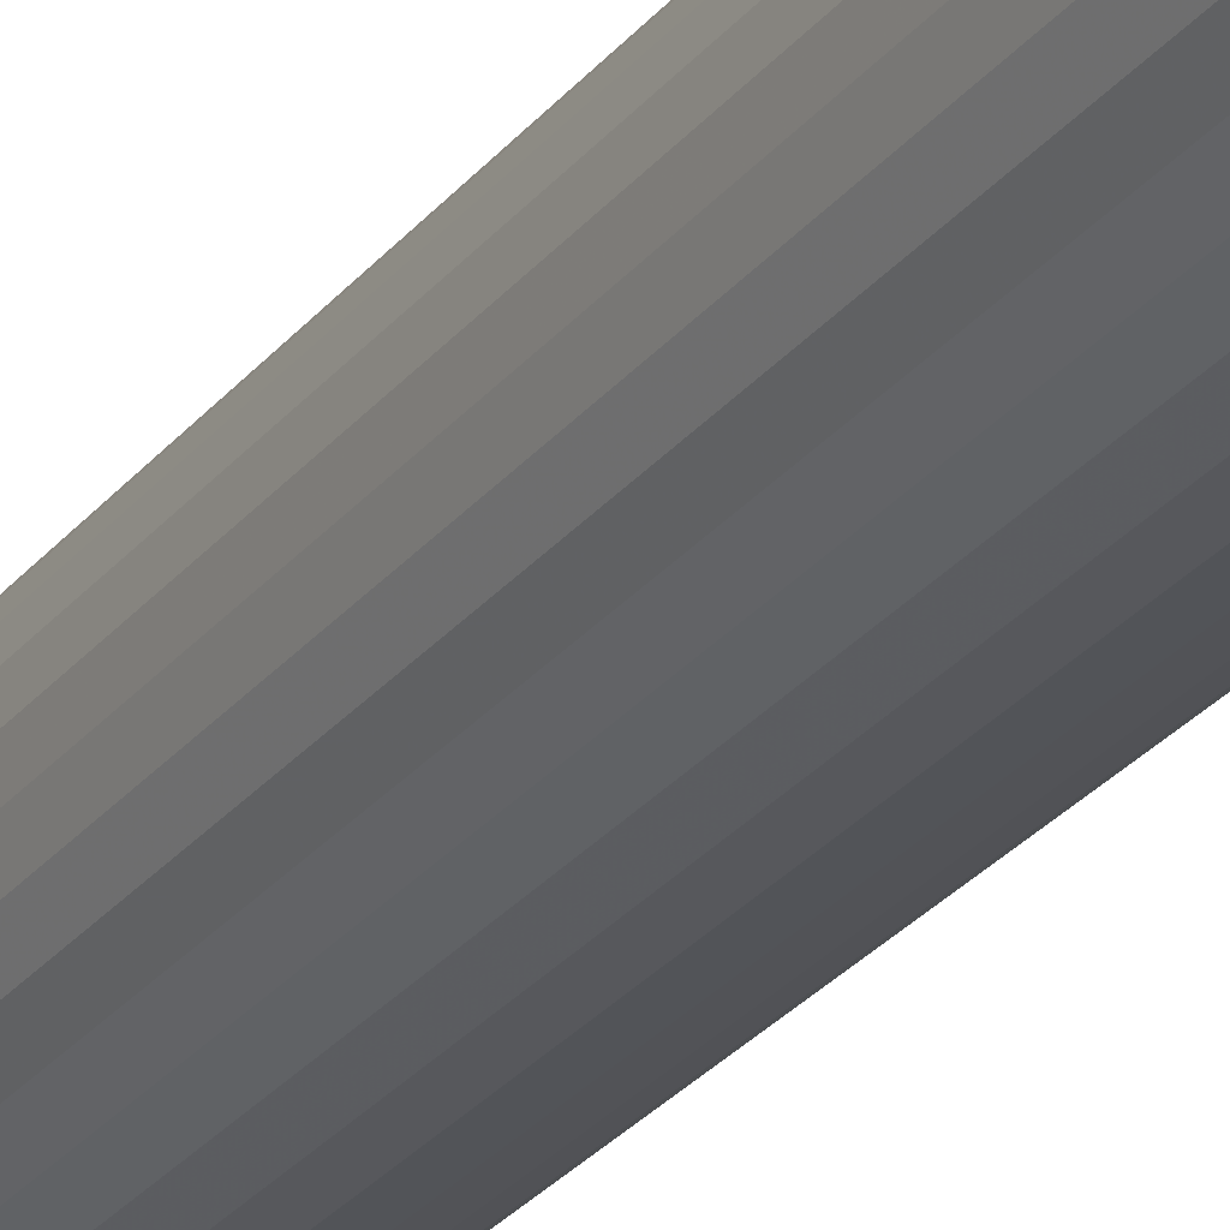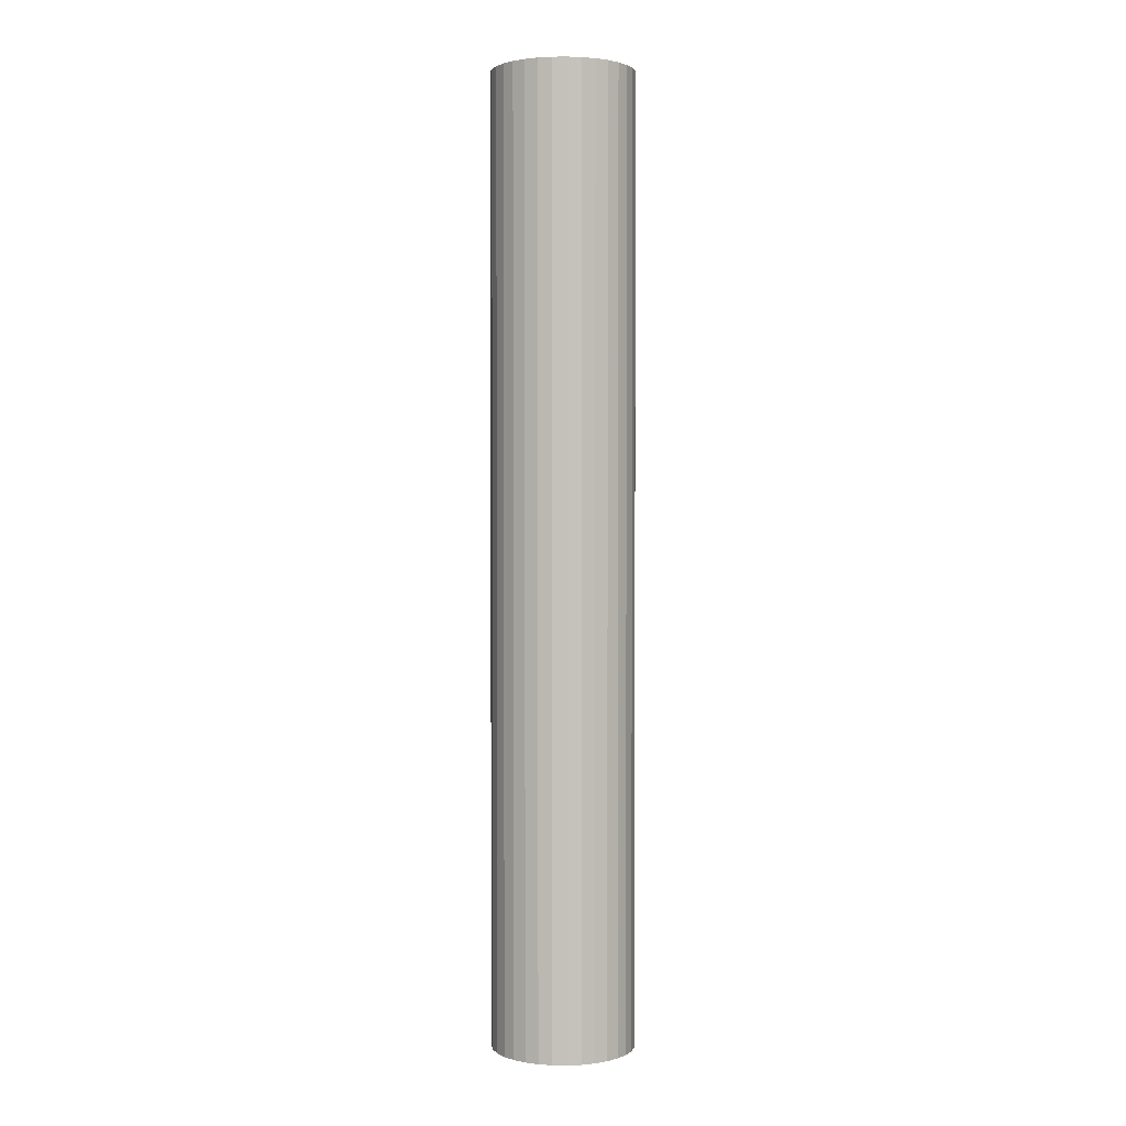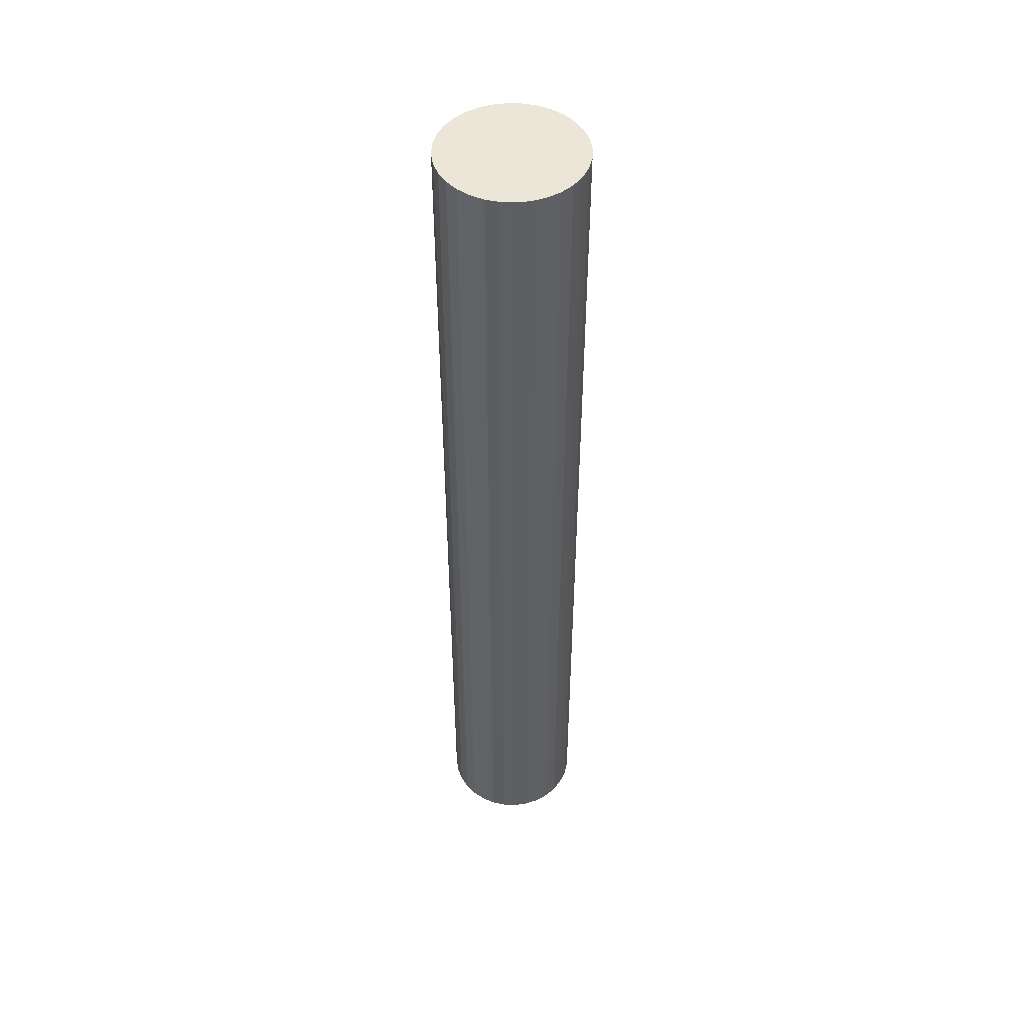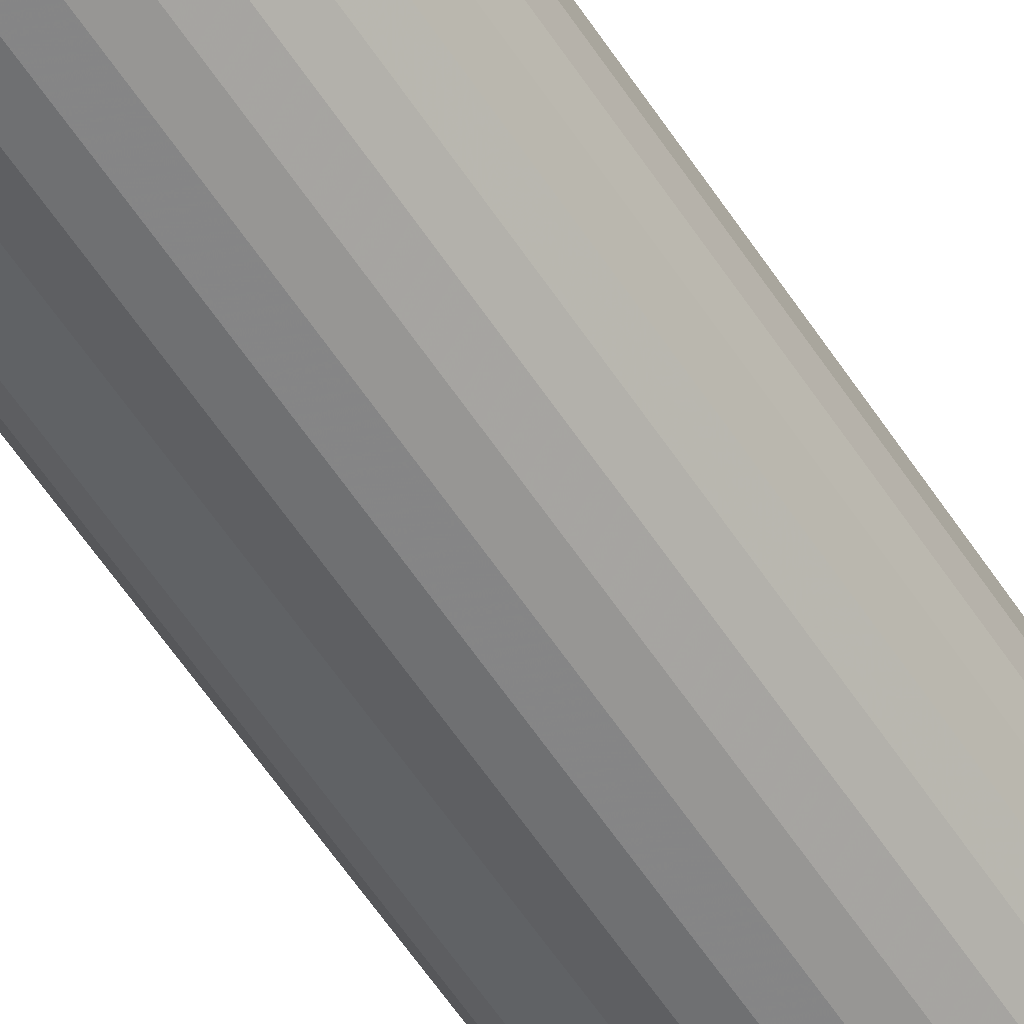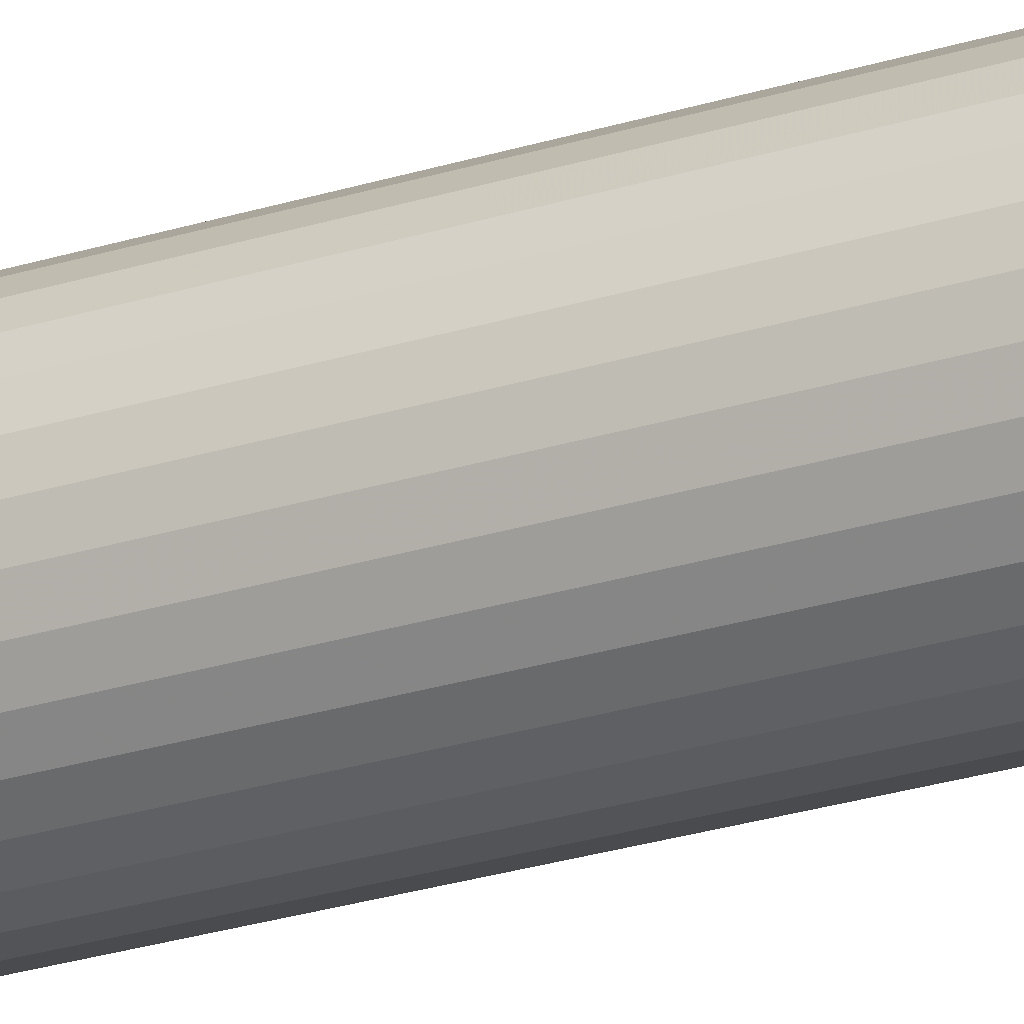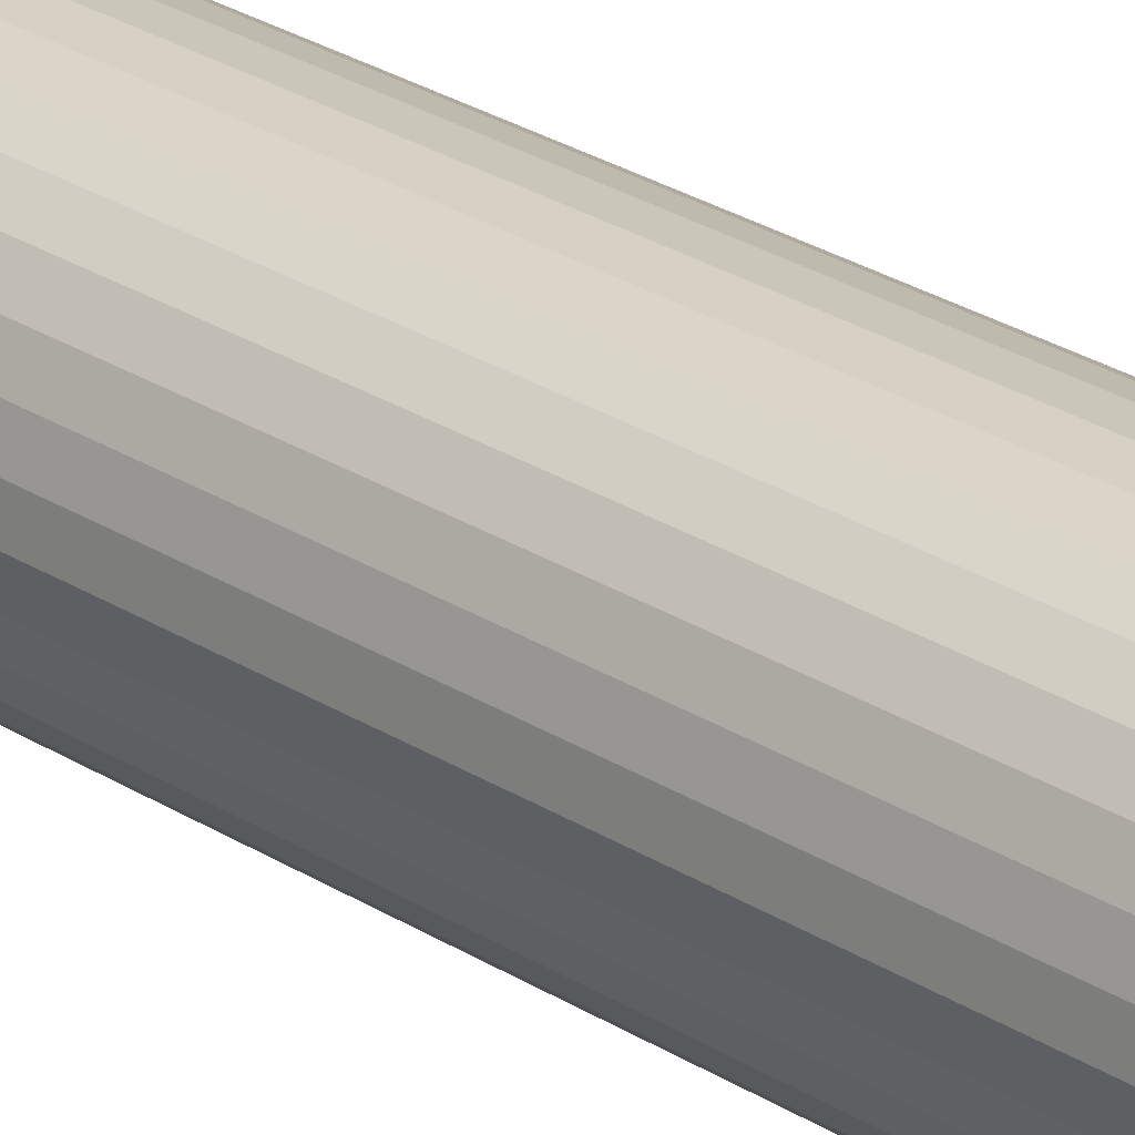
<metadata>
{"format":"obj","ext":"obj","renderer":"f3d","projection":"perspective","resolution":1024,"background":"white","views":[{"elev":-26.1,"azim":-28.7,"up":"+Z"},{"elev":1.9,"azim":165.7,"up":"+Y"},{"elev":48.6,"azim":-171.8,"up":"+Y"},{"elev":-58.5,"azim":-147.1,"up":"+Z"},{"elev":-28.8,"azim":114.6,"up":"+Z"},{"elev":24.5,"azim":-42.8,"up":"+Z"}]}
</metadata>
<code>
v 0 -2.398 -0.3563
v 0 2.398 -0.3563
v 0.0695 -2.398 -0.3494
v 0.0695 2.398 -0.3494
v 0.1363 -2.398 -0.3291
v 0.1363 2.398 -0.3291
v 0.1979 -2.398 -0.2962
v 0.1979 2.398 -0.2962
v 0.2519 -2.398 -0.2519
v 0.2519 2.398 -0.2519
v 0.2962 -2.398 -0.1979
v 0.2962 2.398 -0.1979
v 0.3291 -2.398 -0.1363
v 0.3291 2.398 -0.1363
v 0.3494 -2.398 -0.0695
v 0.3494 2.398 -0.0695
v 0.3563 -2.398 -0
v 0.3563 2.398 -0
v 0.3494 -2.398 0.0695
v 0.3494 2.398 0.0695
v 0.3291 -2.398 0.1363
v 0.3291 2.398 0.1363
v 0.2962 -2.398 0.1979
v 0.2962 2.398 0.1979
v 0.2519 -2.398 0.2519
v 0.2519 2.398 0.2519
v 0.1979 -2.398 0.2962
v 0.1979 2.398 0.2962
v 0.1363 -2.398 0.3291
v 0.1363 2.398 0.3291
v 0.0695 -2.398 0.3494
v 0.0695 2.398 0.3494
v -0 -2.398 0.3563
v -0 2.398 0.3563
v -0.0695 -2.398 0.3494
v -0.0695 2.398 0.3494
v -0.1363 -2.398 0.3291
v -0.1363 2.398 0.3291
v -0.1979 -2.398 0.2962
v -0.1979 2.398 0.2962
v -0.2519 -2.398 0.2519
v -0.2519 2.398 0.2519
v -0.2962 -2.398 0.1979
v -0.2962 2.398 0.1979
v -0.3291 -2.398 0.1363
v -0.3291 2.398 0.1363
v -0.3494 -2.398 0.0695
v -0.3494 2.398 0.0695
v -0.3563 -2.398 -0
v -0.3563 2.398 -0
v -0.3494 -2.398 -0.0695
v -0.3494 2.398 -0.0695
v -0.3291 -2.398 -0.1363
v -0.3291 2.398 -0.1363
v -0.2962 -2.398 -0.1979
v -0.2962 2.398 -0.1979
v -0.2519 -2.398 -0.2519
v -0.2519 2.398 -0.2519
v -0.1979 -2.398 -0.2962
v -0.1979 2.398 -0.2962
v -0.1363 -2.398 -0.3291
v -0.1363 2.398 -0.3291
v -0.0695 -2.398 -0.3494
v -0.0695 2.398 -0.3494
f 2 3 1
f 4 5 3
f 6 7 5
f 8 9 7
f 10 11 9
f 12 13 11
f 14 15 13
f 16 17 15
f 18 19 17
f 20 21 19
f 22 23 21
f 24 25 23
f 26 27 25
f 28 29 27
f 30 31 29
f 32 33 31
f 34 35 33
f 36 37 35
f 38 39 37
f 40 41 39
f 42 43 41
f 44 45 43
f 46 47 45
f 48 49 47
f 50 51 49
f 52 53 51
f 54 55 53
f 56 57 55
f 58 59 57
f 60 61 59
f 54 38 22
f 62 63 61
f 64 1 63
f 15 31 47
f 2 4 3
f 4 6 5
f 6 8 7
f 8 10 9
f 10 12 11
f 12 14 13
f 14 16 15
f 16 18 17
f 18 20 19
f 20 22 21
f 22 24 23
f 24 26 25
f 26 28 27
f 28 30 29
f 30 32 31
f 32 34 33
f 34 36 35
f 36 38 37
f 38 40 39
f 40 42 41
f 42 44 43
f 44 46 45
f 46 48 47
f 48 50 49
f 50 52 51
f 52 54 53
f 54 56 55
f 56 58 57
f 58 60 59
f 60 62 61
f 6 4 2
f 2 64 6
f 64 62 6
f 62 60 58
f 58 56 54
f 54 52 50
f 50 48 54
f 48 46 54
f 46 44 42
f 42 40 38
f 38 36 34
f 34 32 30
f 30 28 26
f 26 24 22
f 22 20 18
f 18 16 22
f 16 14 22
f 14 12 10
f 10 8 6
f 62 58 6
f 58 54 6
f 46 42 38
f 38 34 22
f 34 30 22
f 30 26 22
f 14 10 22
f 10 6 22
f 54 46 38
f 6 54 22
f 62 64 63
f 64 2 1
f 63 1 3
f 3 5 7
f 7 9 11
f 11 13 7
f 13 15 7
f 15 17 19
f 19 21 15
f 21 23 15
f 23 25 31
f 25 27 31
f 27 29 31
f 31 33 35
f 35 37 39
f 39 41 47
f 41 43 47
f 43 45 47
f 47 49 51
f 51 53 55
f 55 57 59
f 59 61 63
f 63 3 7
f 31 35 47
f 35 39 47
f 47 51 63
f 51 55 63
f 55 59 63
f 63 7 15
f 15 23 31
f 63 15 47

</code>
